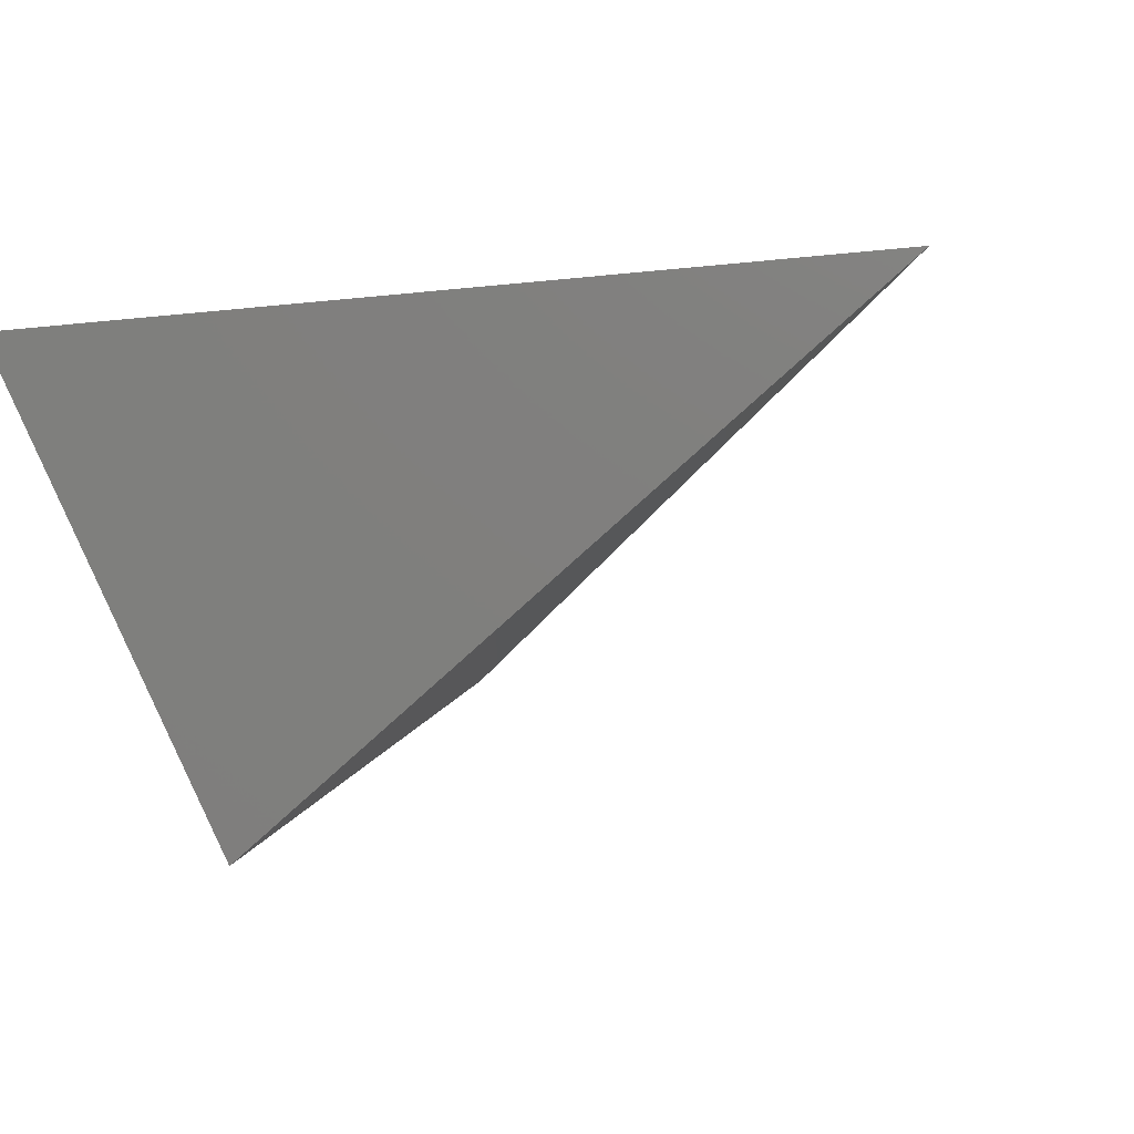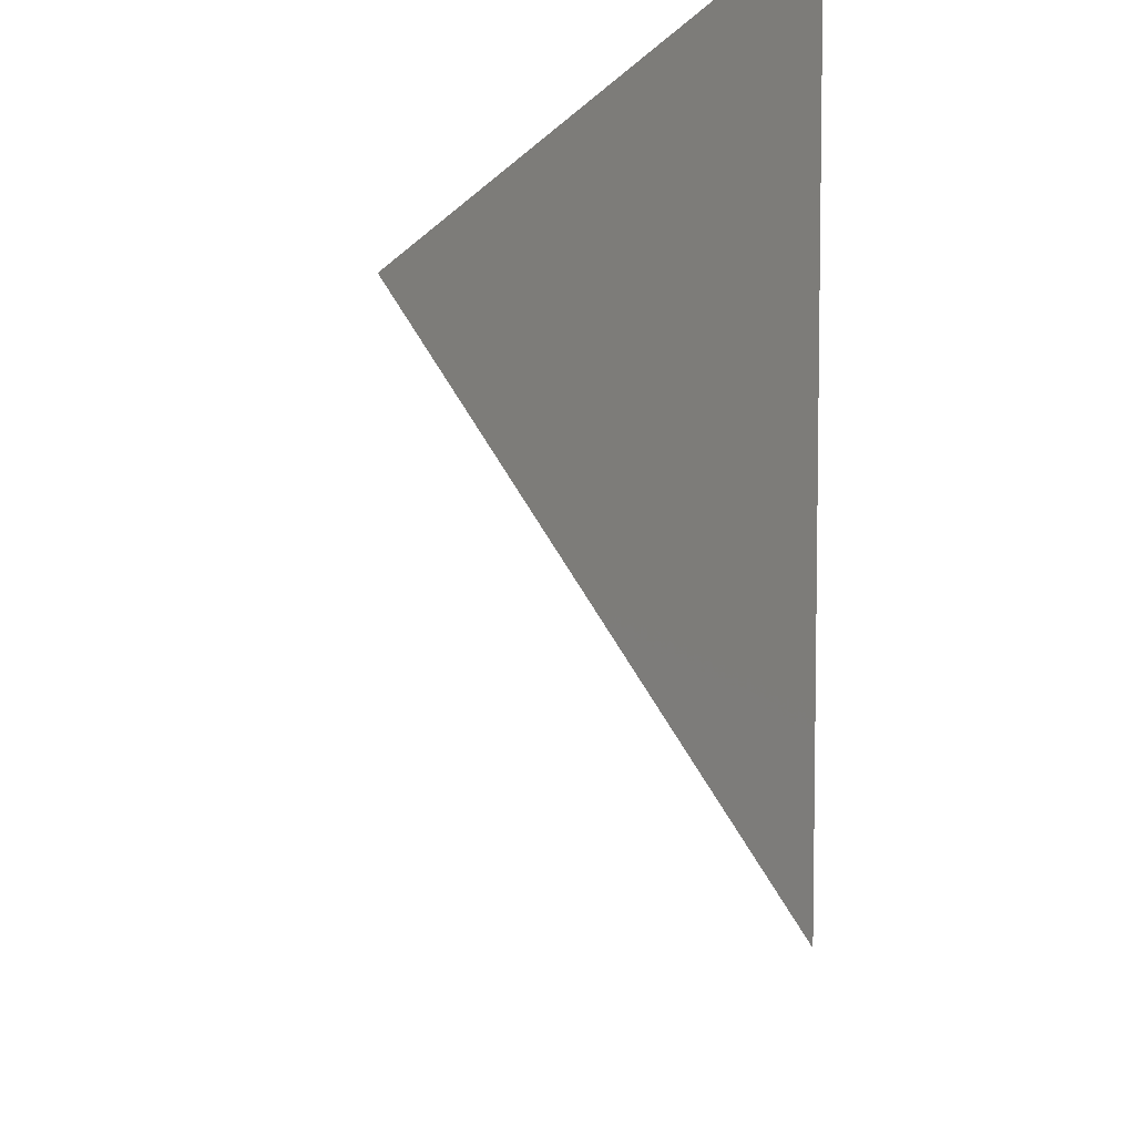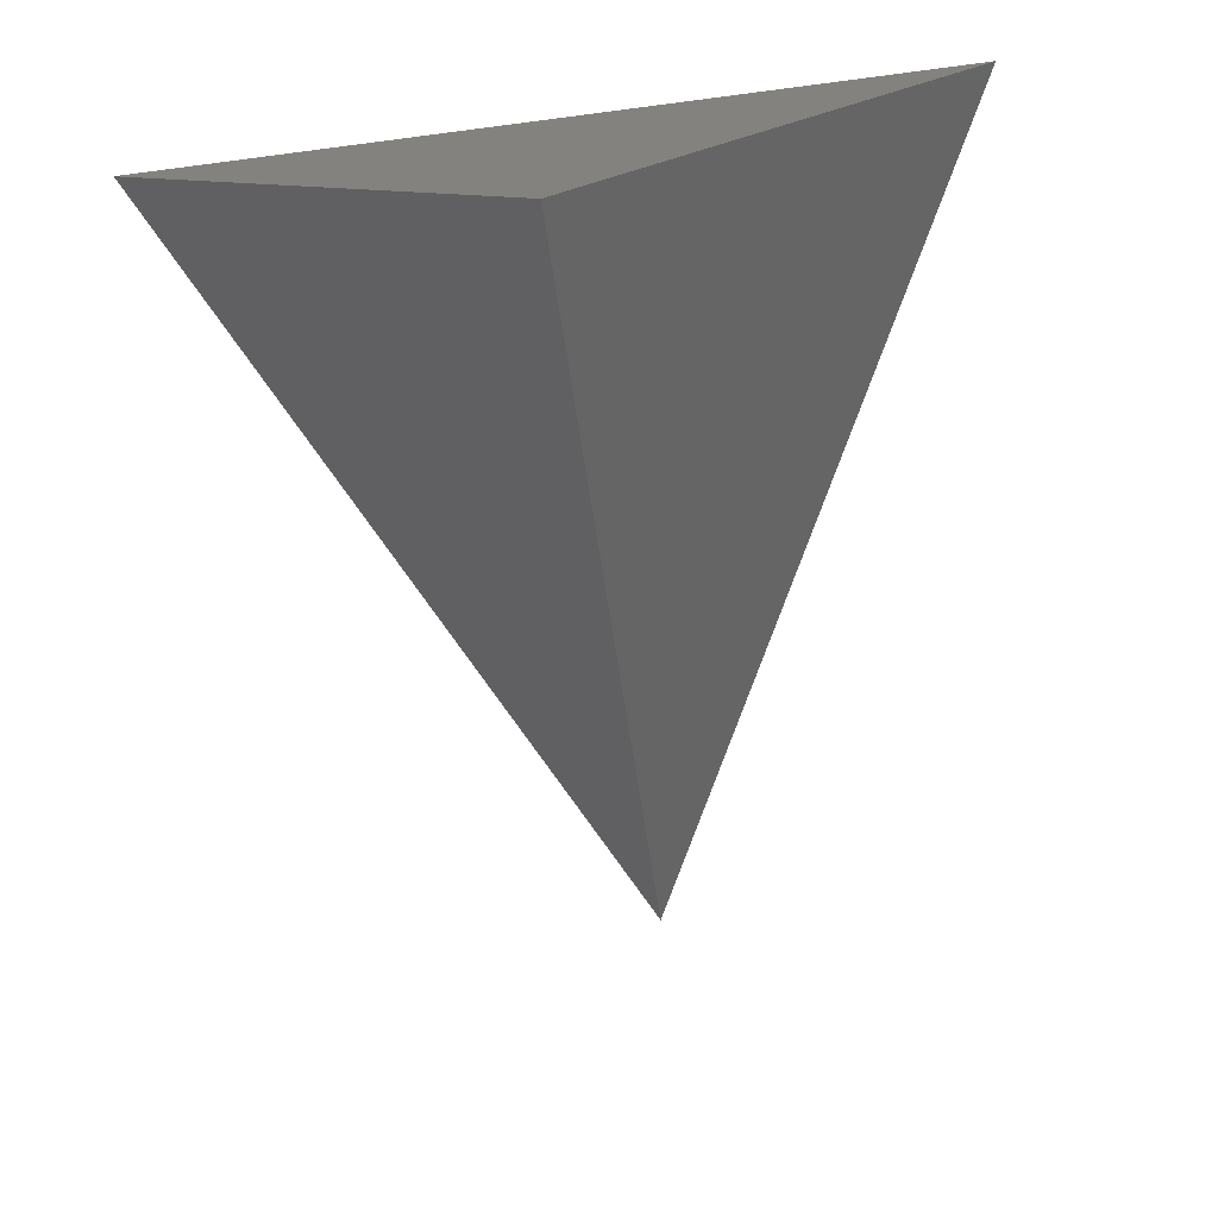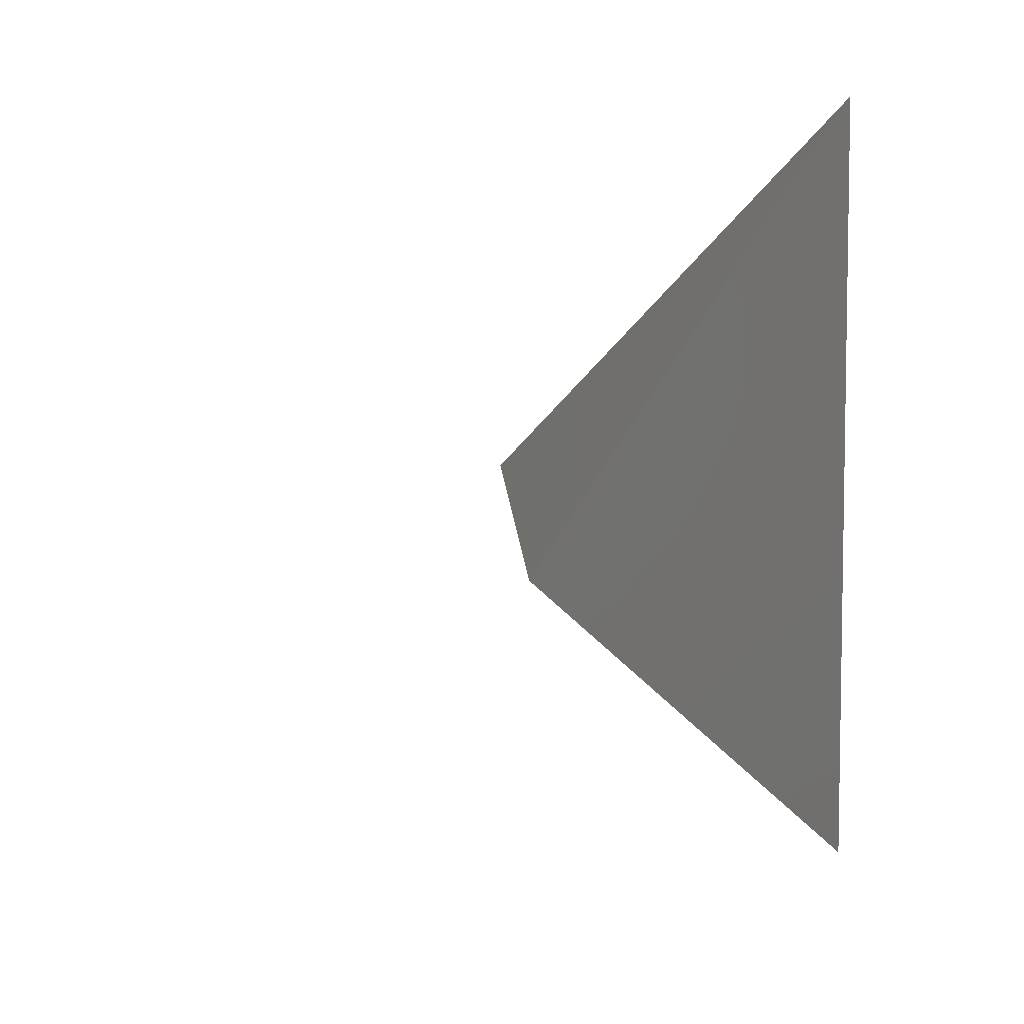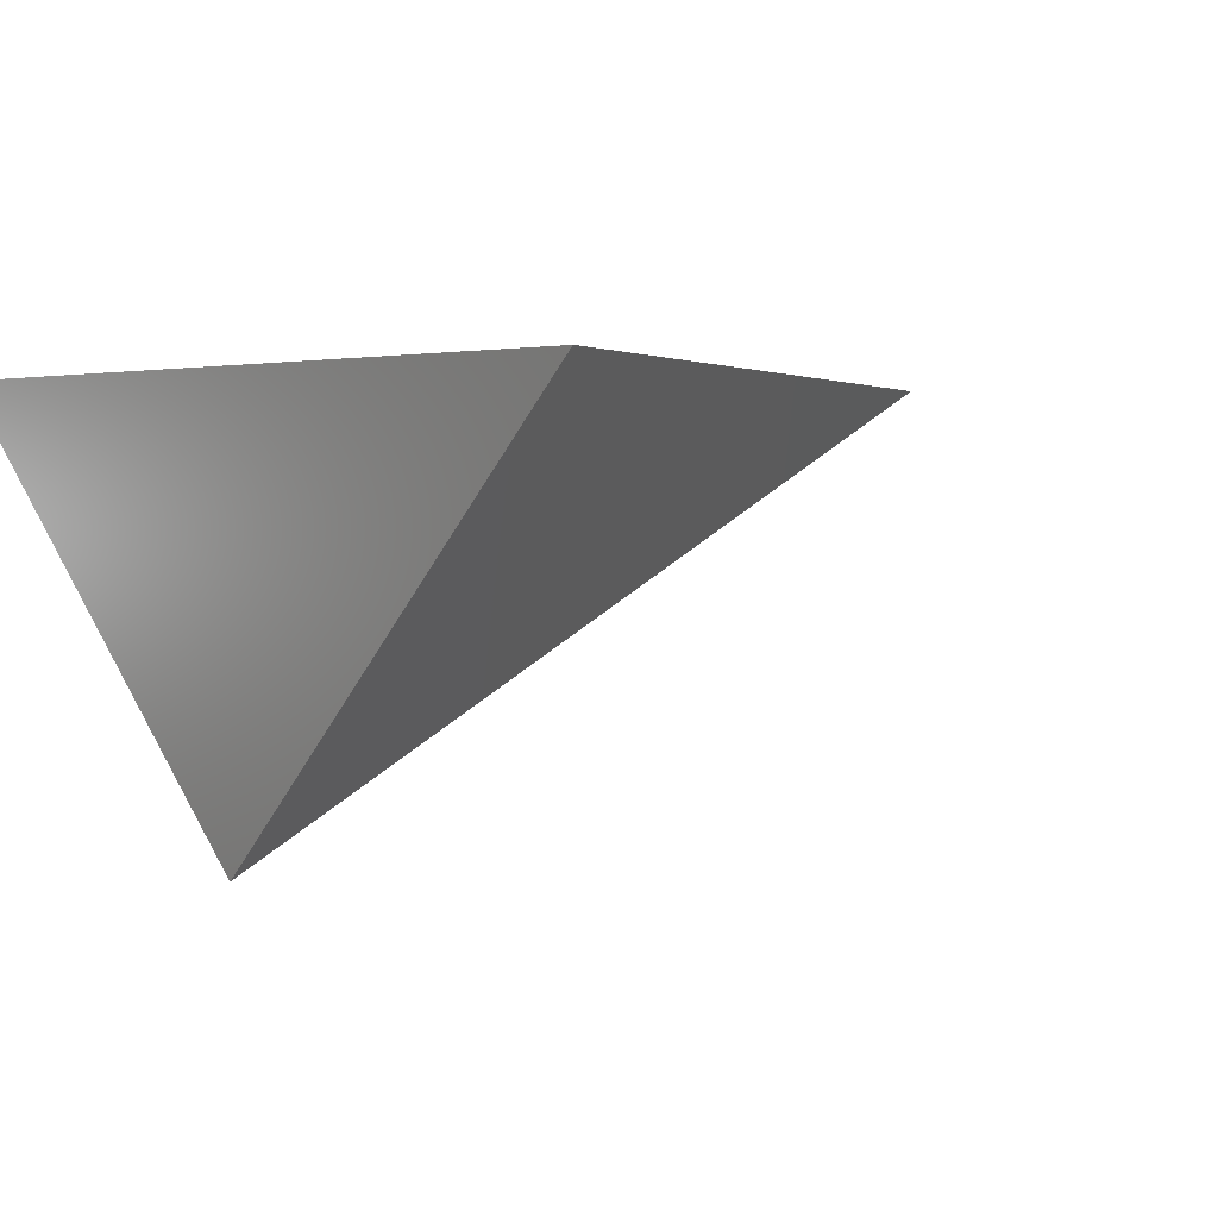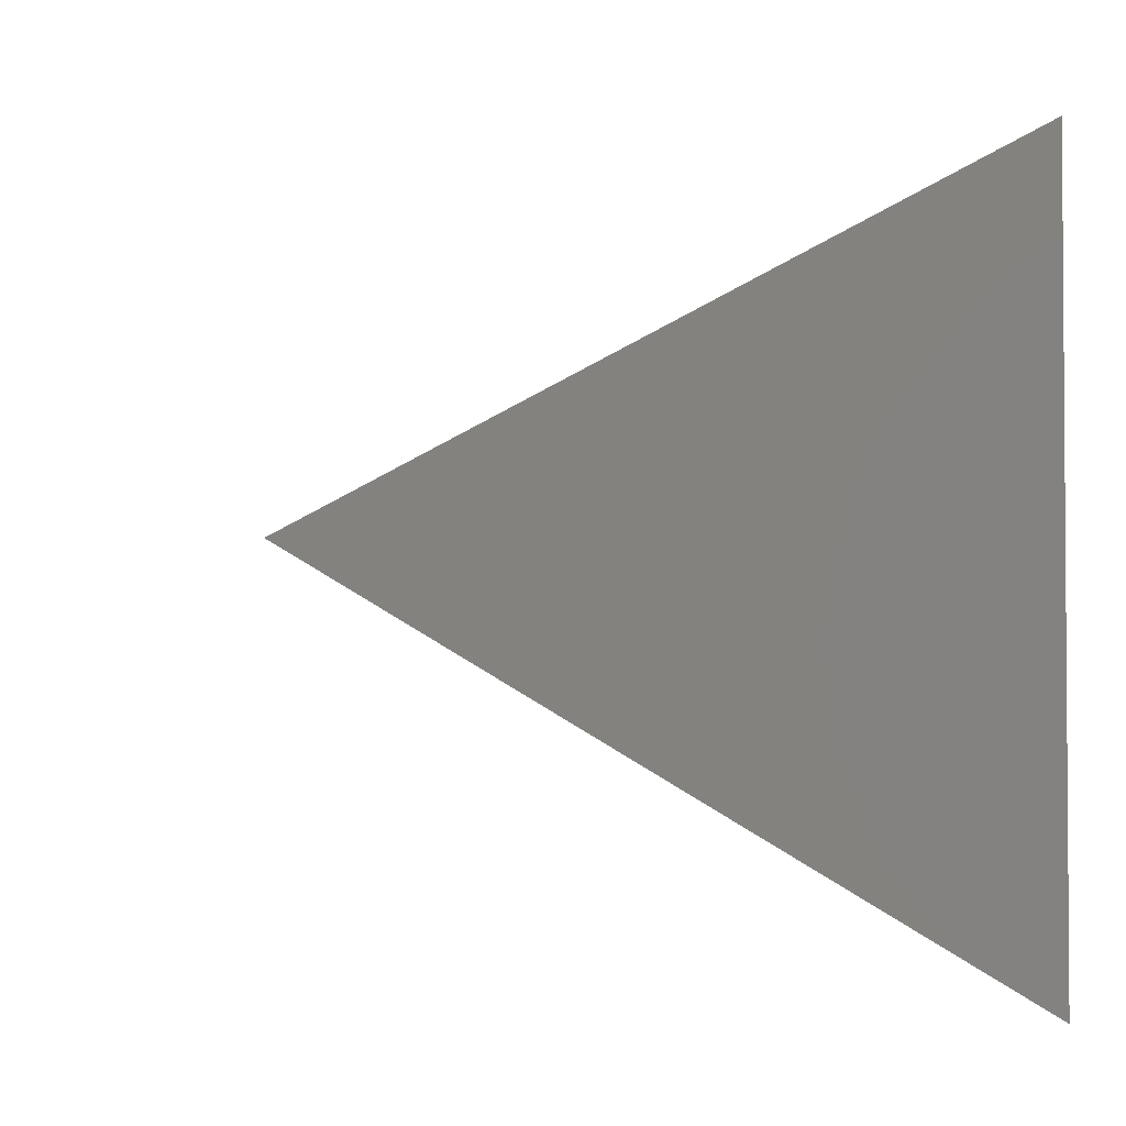
<metadata>
{"format":"stl","ext":"stl","renderer":"f3d","projection":"perspective","resolution":1024,"background":"white","views":[{"elev":-32.8,"azim":-145.3,"up":"+Z"},{"elev":43.6,"azim":-87.4,"up":"+Y"},{"elev":-71.0,"azim":97.4,"up":"+Z"},{"elev":6.7,"azim":-65.1,"up":"+Y"},{"elev":2.6,"azim":137.4,"up":"+Z"},{"elev":-2.6,"azim":-35.1,"up":"+Y"}]}
</metadata>
<code>
# stl→obj: 6 verts, 8 faces
v 1 0 -0.5
v 1 -0.5 0
v 0 0 0
v 1 -0.25 0
v 1 0 0
v 1 0.5 0
f 1 2 3
f 1 4 2
f 1 5 4
f 3 2 4
f 3 4 5
f 6 5 1
f 3 6 1
f 3 5 6

</code>
